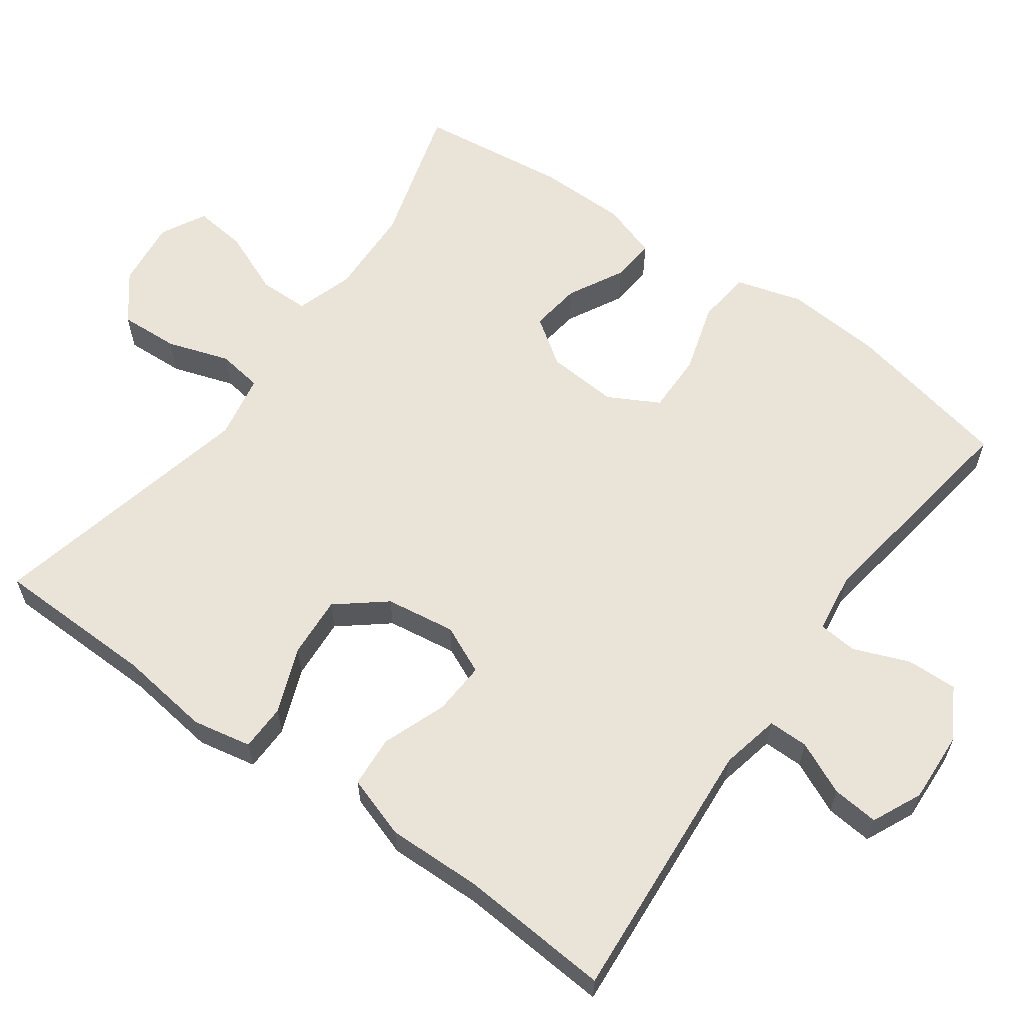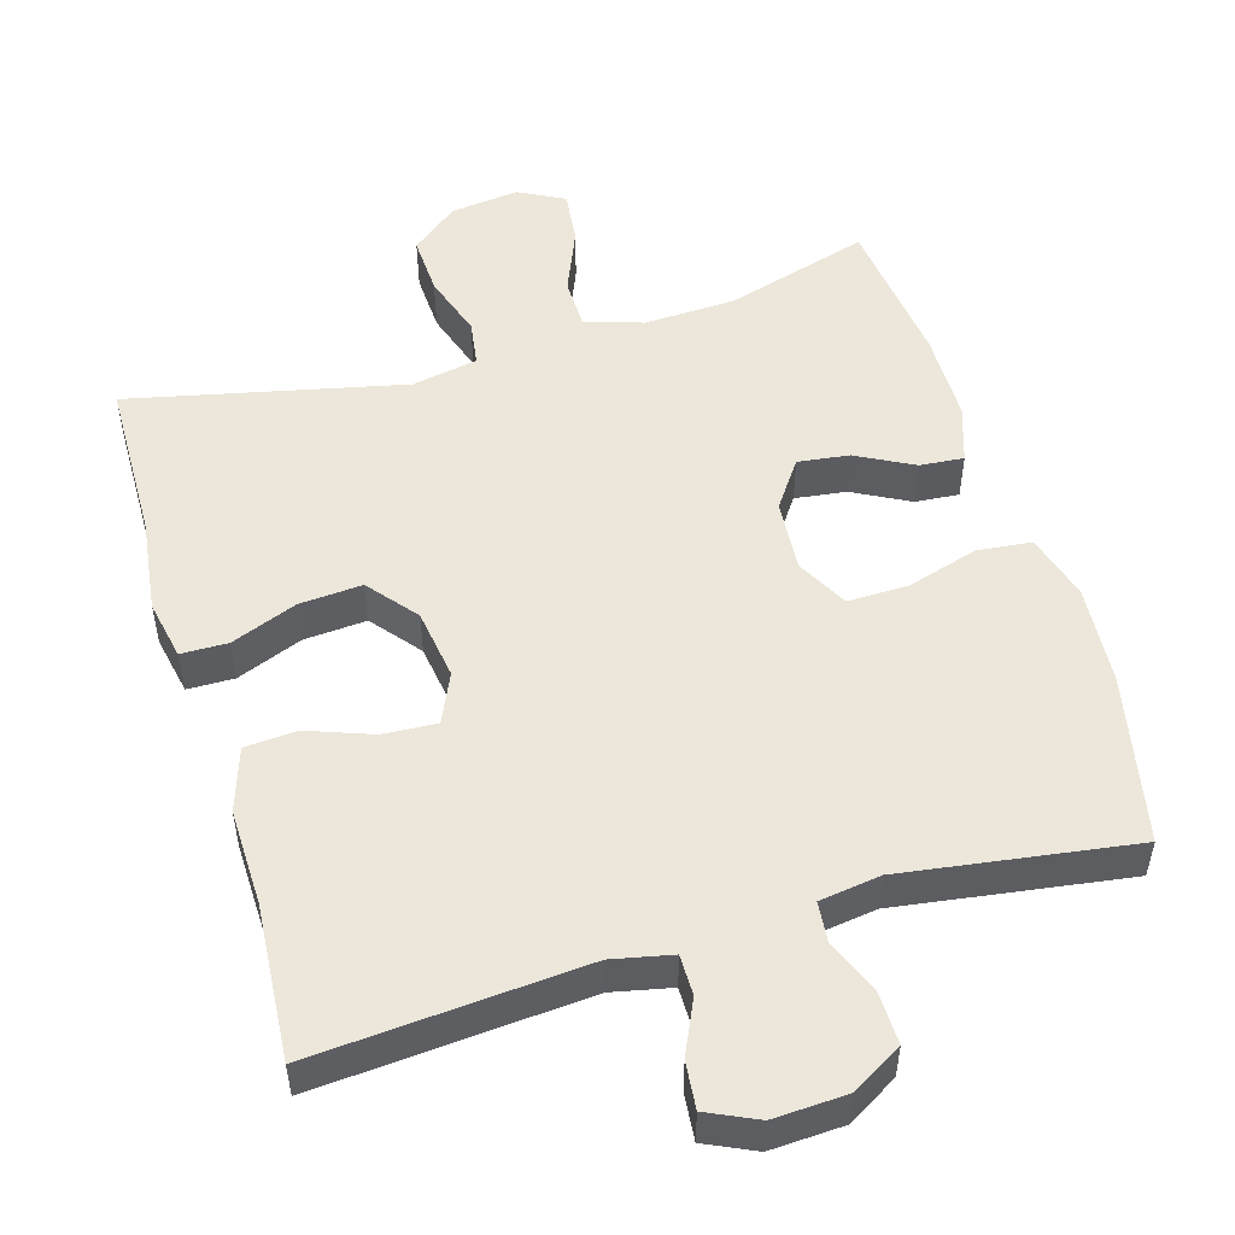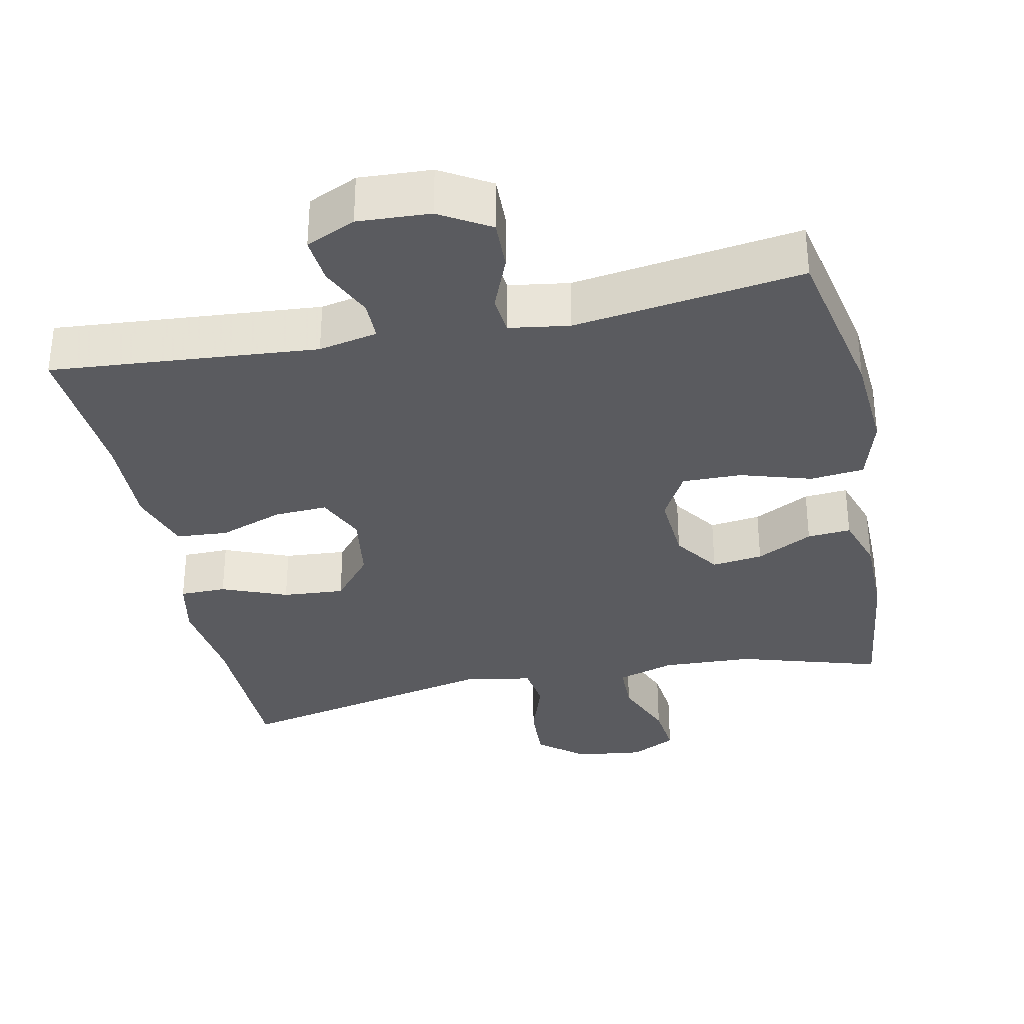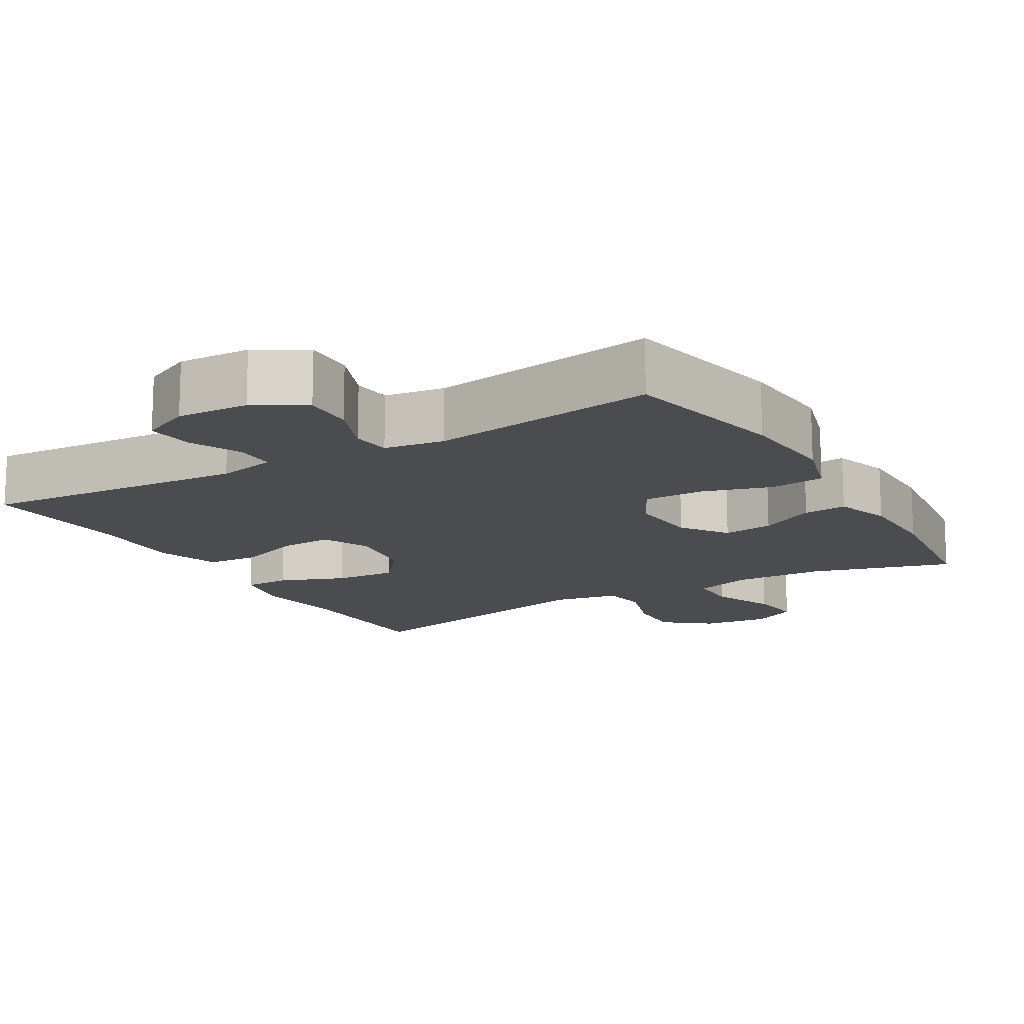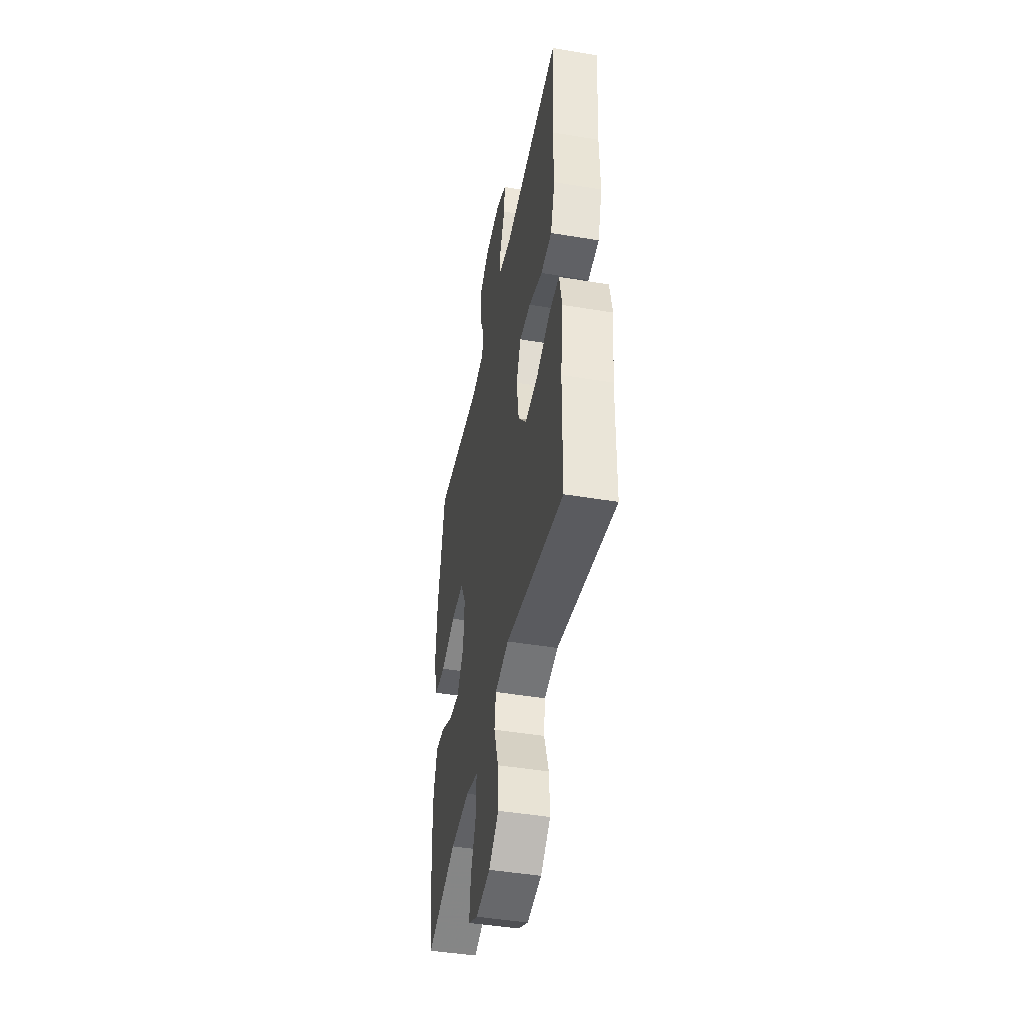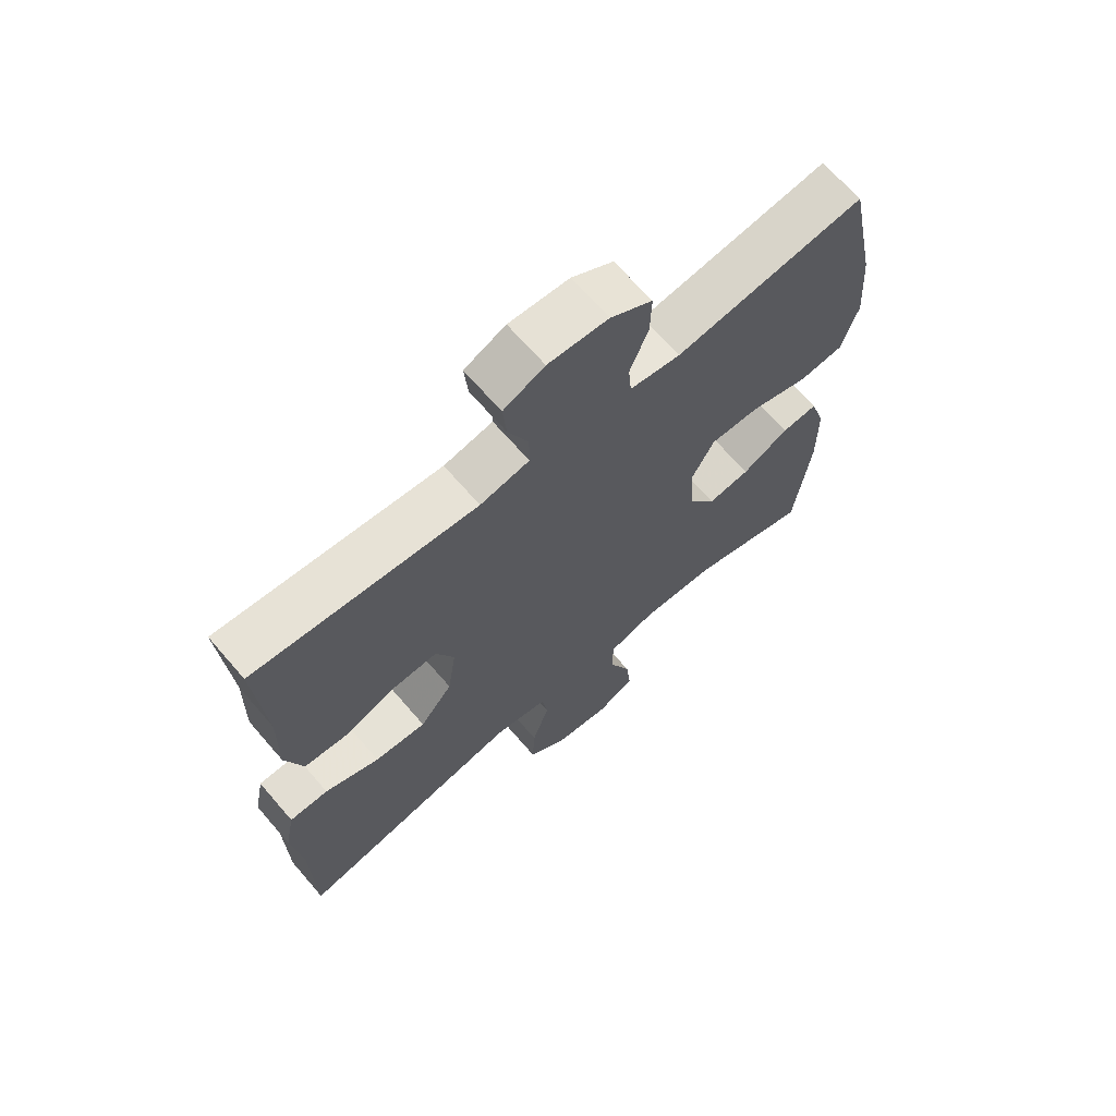
<metadata>
{"format":"obj","ext":"obj","renderer":"f3d","projection":"perspective","resolution":1024,"background":"white","views":[{"elev":61.0,"azim":-54.2,"up":"+Y"},{"elev":51.8,"azim":-16.5,"up":"+Y"},{"elev":-33.4,"azim":11.6,"up":"+Y"},{"elev":-14.7,"azim":30.5,"up":"+Y"},{"elev":-45.5,"azim":-100.9,"up":"+Z"},{"elev":67.4,"azim":-40.8,"up":"+Z"}]}
</metadata>
<code>
v -0.5 0.07 -0.5
v -0.504 0.07 -0.28
v -0.52 0.07 -0.155
v -0.504 0.07 -0.075
v -0.441 0.07 -0.074
v -0.352 0.07 -0.109
v -0.268 0.07 -0.115
v -0.215 0.07 -0.05
v -0.201 0.07 0.045
v -0.231 0.07 0.111
v -0.303 0.07 0.107
v -0.39 0.07 0.075
v -0.46 0.07 0.08
v -0.488 0.07 0.165
v -0.485 0.07 0.294
v -0.5 0.07 0.5
v -0.138 0.07 0.472
v -0.058 0.07 0.489
v -0.058 0.07 0.543
v -0.091 0.07 0.615
v -0.097 0.07 0.678
v -0.03 0.07 0.709
v 0.068 0.07 0.704
v 0.136 0.07 0.664
v 0.134 0.07 0.595
v 0.104 0.07 0.52
v 0.109 0.07 0.467
v 0.191 0.07 0.455
v 0.5 0.07 0.5
v 0.547 0.07 0.275
v 0.557 0.07 0.141
v 0.531 0.07 0.052
v 0.458 0.07 0.044
v 0.362 0.07 0.073
v 0.281 0.07 0.074
v 0.244 0.07 0.006
v 0.251 0.07 -0.091
v 0.295 0.07 -0.154
v 0.364 0.07 -0.145
v 0.44 0.07 -0.105
v 0.499 0.07 -0.1
v 0.524 0.07 -0.176
v 0.525 0.07 -0.297
v 0.5 0.07 -0.5
v 0.307 0.07 -0.443
v 0.184 0.07 -0.438
v 0.106 0.07 -0.463
v 0.105 0.07 -0.531
v 0.141 0.07 -0.618
v 0.149 0.07 -0.69
v 0.088 0.07 -0.722
v -0.004 0.07 -0.711
v -0.067 0.07 -0.661
v -0.063 0.07 -0.581
v -0.035 0.07 -0.496
v -0.044 0.07 -0.435
v -0.132 0.07 -0.418
v -0.5 0 -0.5
v -0.504 0 -0.28
v -0.52 0 -0.155
v -0.504 0 -0.075
v -0.441 0 -0.074
v -0.352 0 -0.109
v -0.268 0 -0.115
v -0.215 0 -0.05
v -0.201 0 0.045
v -0.231 0 0.111
v -0.303 0 0.107
v -0.39 0 0.075
v -0.46 0 0.08
v -0.488 0 0.165
v -0.485 0 0.294
v -0.5 0 0.5
v -0.138 0 0.472
v -0.058 0 0.489
v -0.058 0 0.543
v -0.091 0 0.615
v -0.097 0 0.678
v -0.03 0 0.709
v 0.068 0 0.704
v 0.136 0 0.664
v 0.134 0 0.595
v 0.104 0 0.52
v 0.109 0 0.467
v 0.191 0 0.455
v 0.5 0 0.5
v 0.547 0 0.275
v 0.557 0 0.141
v 0.531 0 0.052
v 0.458 0 0.044
v 0.362 0 0.073
v 0.281 0 0.074
v 0.244 0 0.006
v 0.251 0 -0.091
v 0.295 0 -0.154
v 0.364 0 -0.145
v 0.44 0 -0.105
v 0.499 0 -0.1
v 0.524 0 -0.176
v 0.525 0 -0.297
v 0.5 0 -0.5
v 0.307 0 -0.443
v 0.184 0 -0.438
v 0.106 0 -0.463
v 0.105 0 -0.531
v 0.141 0 -0.618
v 0.149 0 -0.69
v 0.088 0 -0.722
v -0.004 0 -0.711
v -0.067 0 -0.661
v -0.063 0 -0.581
v -0.035 0 -0.496
v -0.044 0 -0.435
v -0.132 0 -0.418
f 52 53 54 55
f 50 51 52 55
f 48 49 50 55
f 47 48 55 56
f 46 47 56 57
f 42 43 44 45
f 42 45 46 57
f 39 40 41 42
f 38 39 42 57
f 31 32 33 34
f 31 34 35
f 28 29 30 31
f 27 28 31 35
f 23 24 25 26
f 23 26 27
f 22 23 27
f 19 20 21 22
f 18 19 22 27
f 17 18 27 35
f 15 16 17 35
f 11 12 13 14
f 10 11 14 15
f 3 4 5 6
f 2 3 6 7
f 1 2 7
f 37 38 57 1
f 10 15 35 36
f 9 10 36 37
f 8 9 37
f 1 7 8 37
f 112 111 110 109
f 112 109 108 107
f 112 107 106 105
f 113 112 105 104
f 114 113 104 103
f 102 101 100 99
f 114 103 102 99
f 99 98 97 96
f 114 99 96 95
f 91 90 89 88
f 92 91 88
f 88 87 86 85
f 92 88 85 84
f 83 82 81 80
f 84 83 80
f 84 80 79
f 79 78 77 76
f 84 79 76 75
f 92 84 75 74
f 92 74 73 72
f 71 70 69 68
f 72 71 68 67
f 63 62 61 60
f 64 63 60 59
f 64 59 58
f 58 114 95 94
f 93 92 72 67
f 94 93 67 66
f 94 66 65
f 94 65 64 58
f 1 58 59 2
f 2 59 60 3
f 3 60 61 4
f 4 61 62 5
f 5 62 63 6
f 6 63 64 7
f 7 64 65 8
f 8 65 66 9
f 9 66 67 10
f 10 67 68 11
f 11 68 69 12
f 12 69 70 13
f 13 70 71 14
f 14 71 72 15
f 15 72 73 16
f 16 73 74 17
f 17 74 75 18
f 18 75 76 19
f 19 76 77 20
f 20 77 78 21
f 21 78 79 22
f 22 79 80 23
f 23 80 81 24
f 24 81 82 25
f 25 82 83 26
f 26 83 84 27
f 27 84 85 28
f 28 85 86 29
f 29 86 87 30
f 30 87 88 31
f 31 88 89 32
f 32 89 90 33
f 33 90 91 34
f 34 91 92 35
f 35 92 93 36
f 36 93 94 37
f 37 94 95 38
f 38 95 96 39
f 39 96 97 40
f 40 97 98 41
f 41 98 99 42
f 42 99 100 43
f 43 100 101 44
f 44 101 102 45
f 45 102 103 46
f 46 103 104 47
f 47 104 105 48
f 48 105 106 49
f 49 106 107 50
f 50 107 108 51
f 51 108 109 52
f 52 109 110 53
f 53 110 111 54
f 54 111 112 55
f 55 112 113 56
f 56 113 114 57
f 57 114 58 1

</code>
